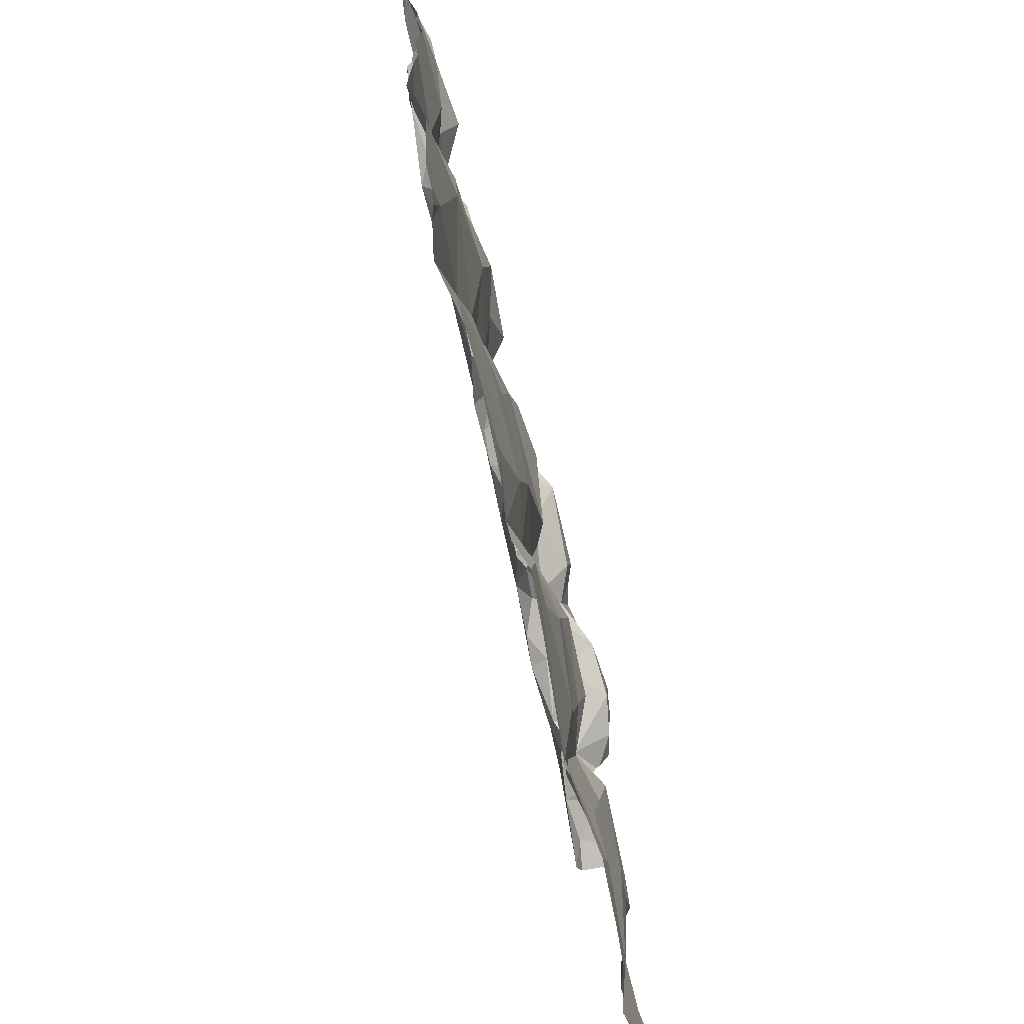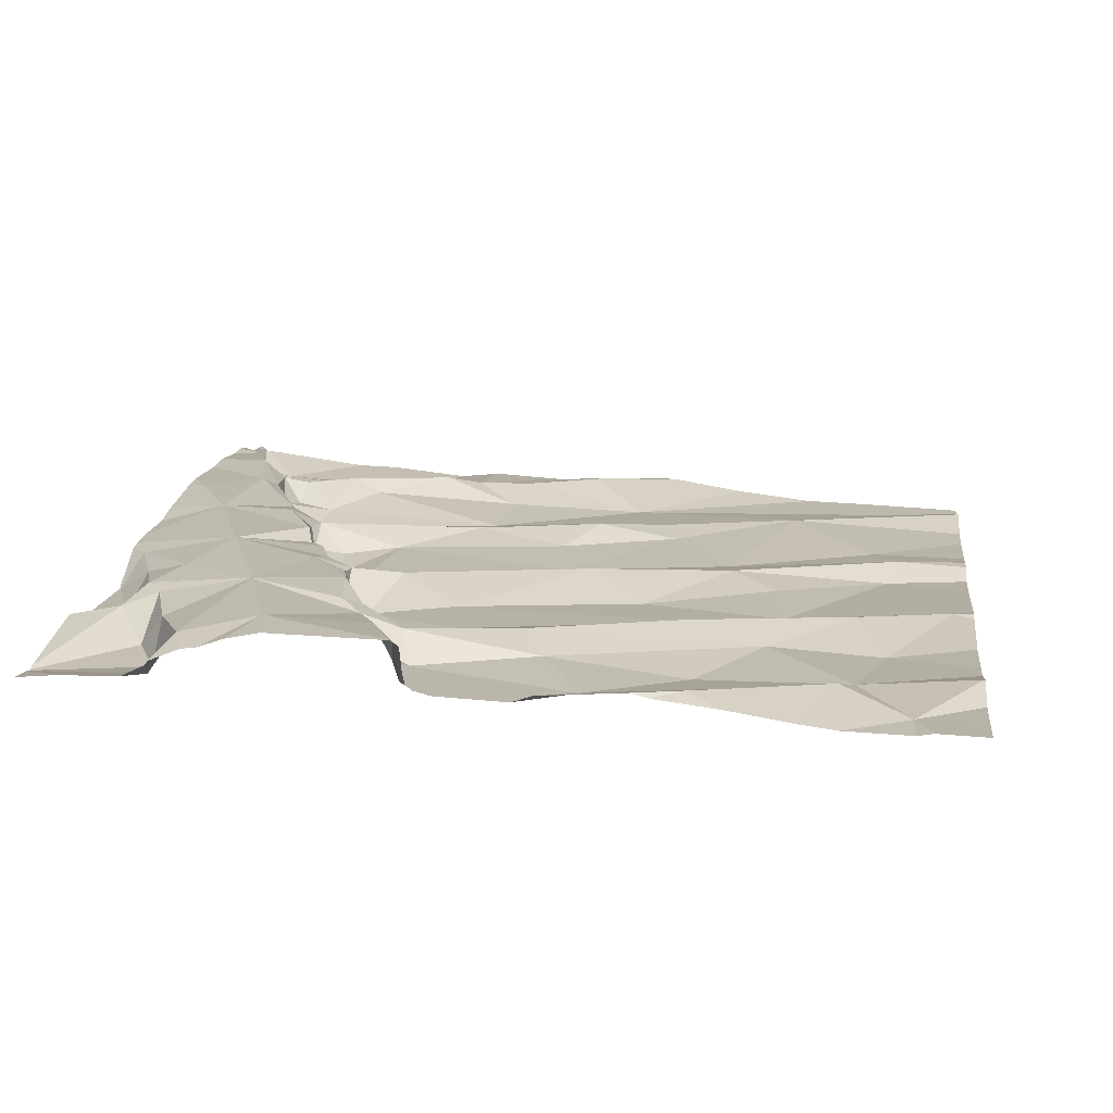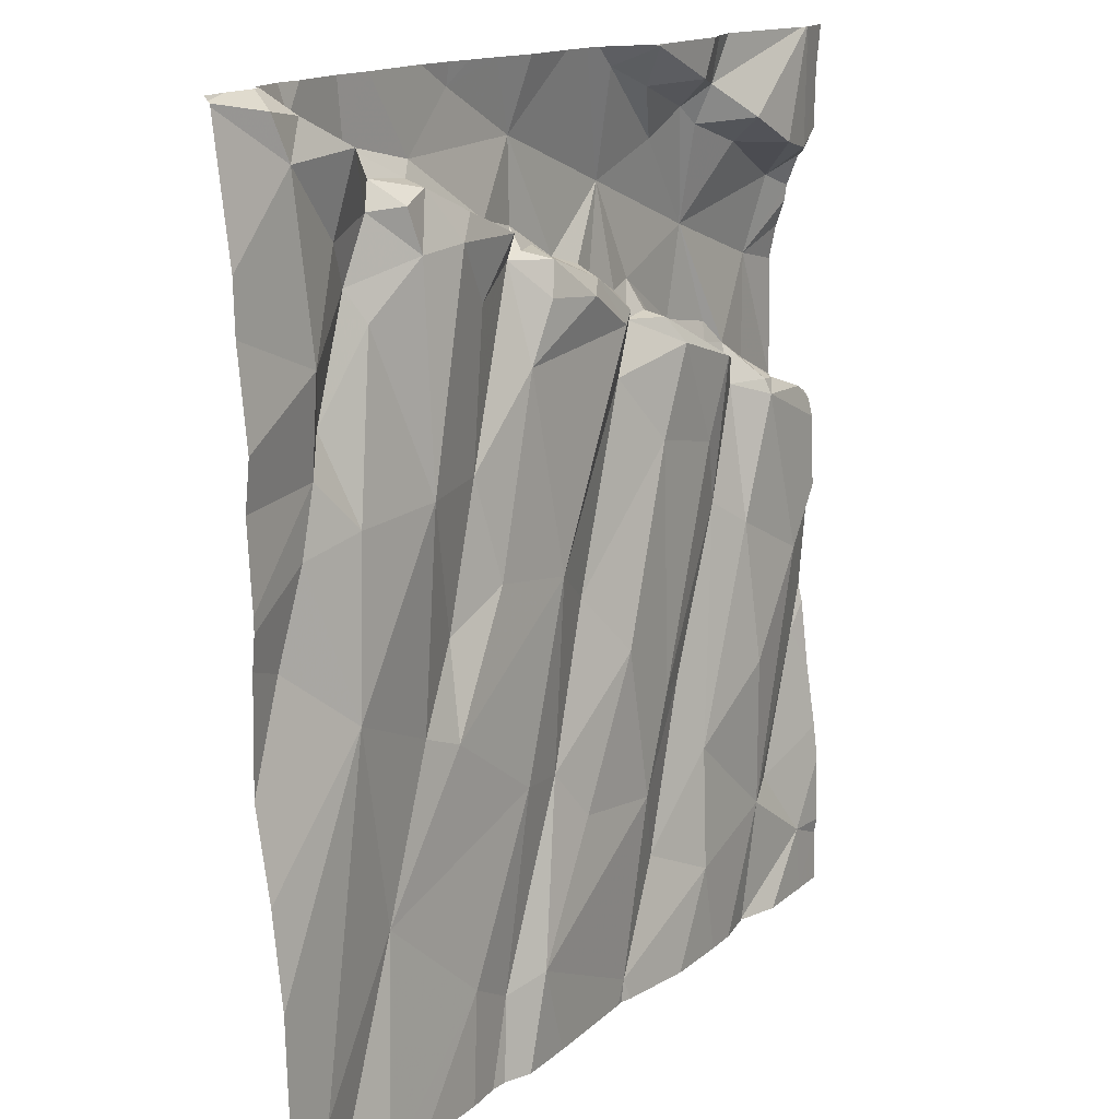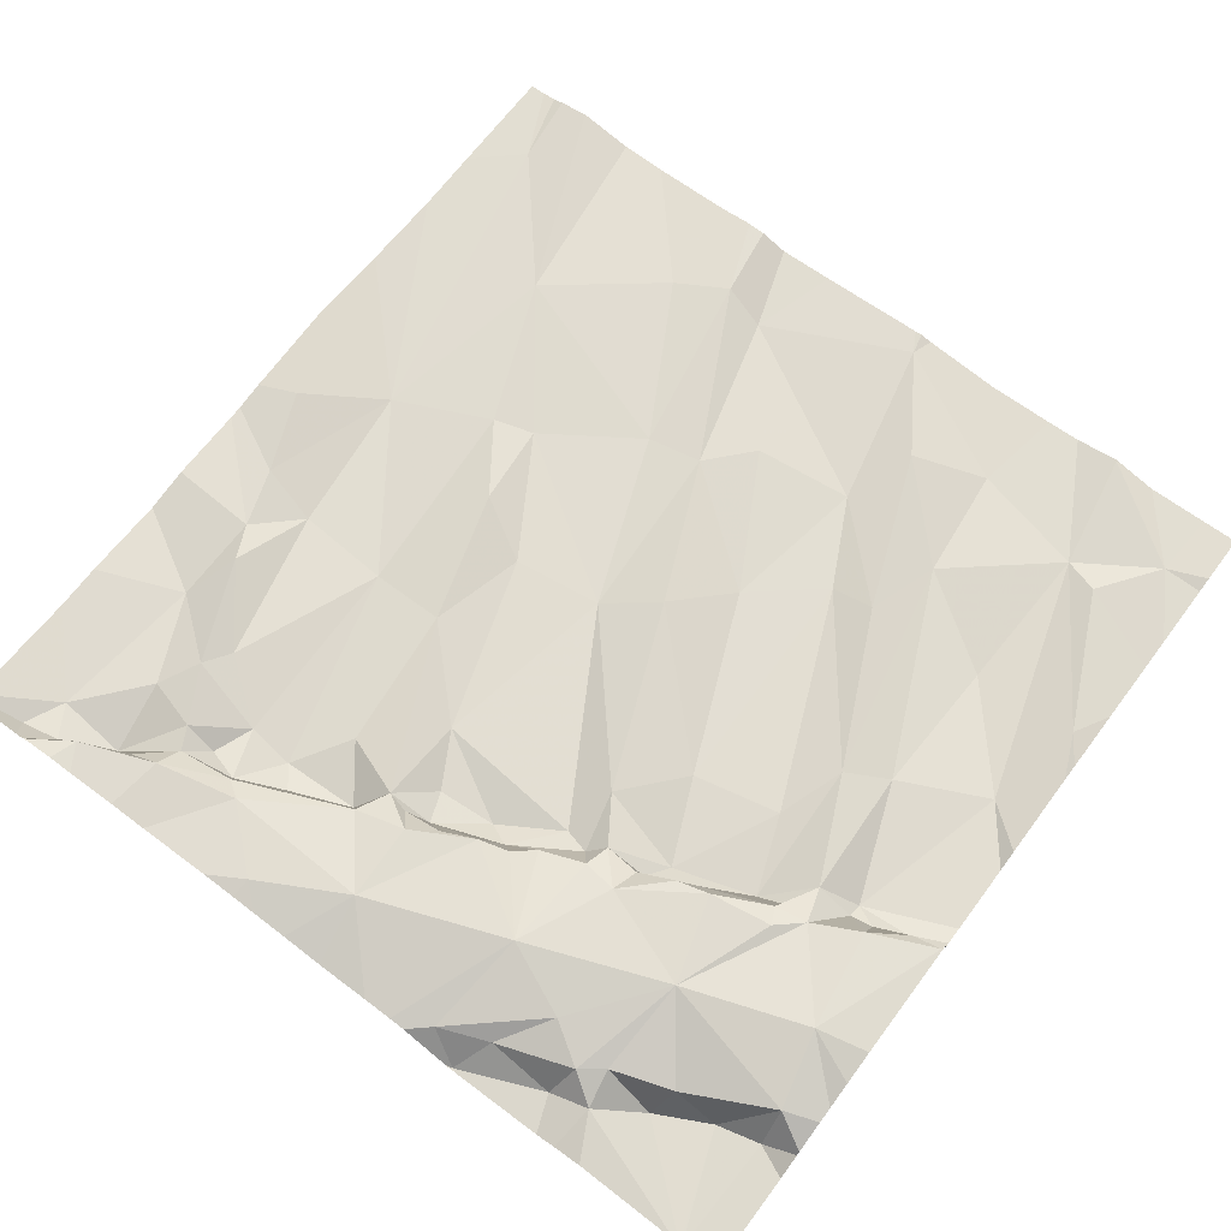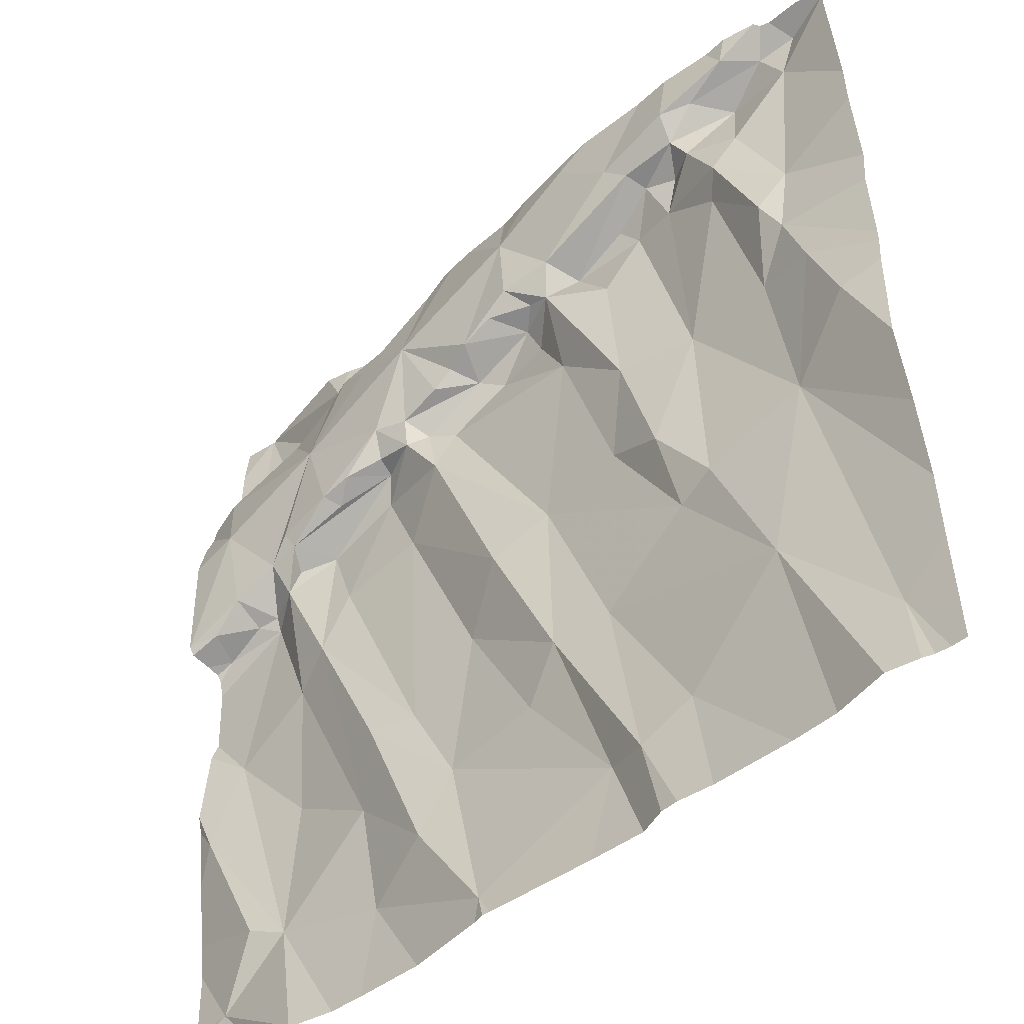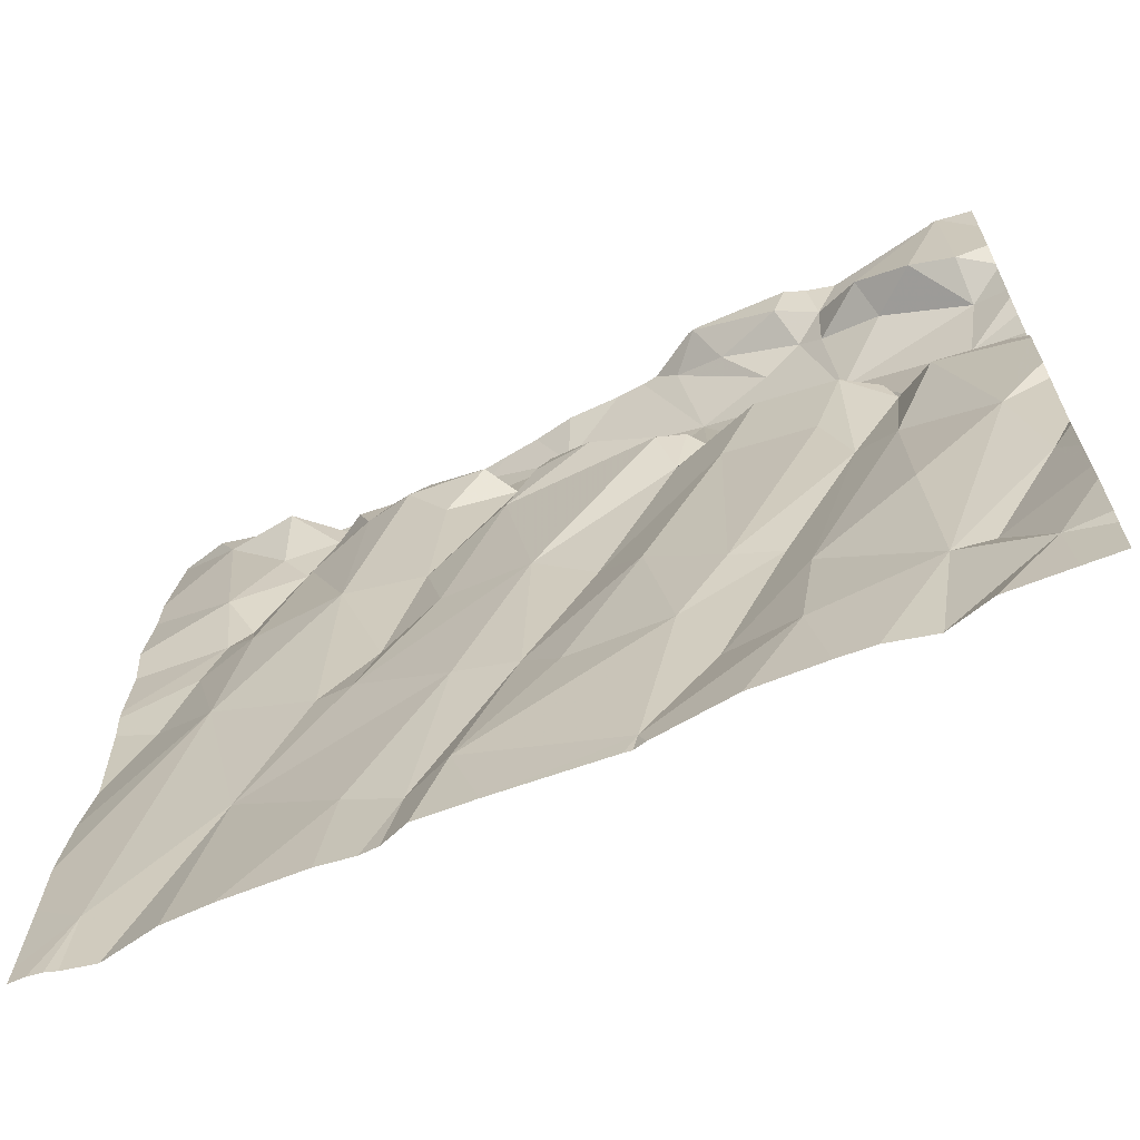
<metadata>
{"format":"obj","ext":"obj","renderer":"f3d","projection":"perspective","resolution":1024,"background":"white","views":[{"elev":-69.5,"azim":103.7,"up":"+Y"},{"elev":15.0,"azim":-82.3,"up":"+Z"},{"elev":15.1,"azim":123.4,"up":"+Y"},{"elev":70.4,"azim":-143.2,"up":"+Z"},{"elev":-47.6,"azim":43.7,"up":"+Y"},{"elev":-66.4,"azim":-155.6,"up":"+Y"}]}
</metadata>
<code>
v -75.79 294.5 501.1
v -75.69 294.5 501.1
v -76.53 296.2 501.2
v -76.84 296.2 501.1
v -76.84 296.2 501.1
v -76.83 294.5 501.1
v -75.14 296.2 501.2
v -75.72 294.3 501.1
v -75.85 294.3 501.1
v -76.82 296.2 501.1
v -75.16 296.2 501.2
v -76.48 296.2 501.1
v -75.58 294.6 501.1
v -76.59 296.2 501.2
v -76.84 294.3 501.1
v -75.11 294.5 501.1
v -76.7 294.3 501.1
v -76.28 296.2 501.1
v -76.27 296.2 501.1
v -76.84 296.2 501.1
v -76.11 294.4 501.1
v -75.34 294.8 501.1
v -76.4 294.5 501.1
v -76.61 294.3 501.1
v -75.76 294.9 501.1
v -76.25 294.6 501.1
v -76.66 294.6 501.1
v -75.01 295.9 501.1
v -75.01 295.6 501.1
v -76.19 294.8 501.1
v -75.89 294.9 501.1
v -76.73 294.6 501.1
v -75.01 295.7 501.1
v -75.97 294.8 501.1
v -76.38 294.9 501.1
v -76.29 294.9 501.1
v -75.21 295.6 501.2
v -75.1 294.3 501.1
v -75.16 295.5 501.1
v -75.55 294.3 501.1
v -75.47 295.1 501.1
v -75.25 295.2 501.1
v -75.56 295 501.1
v -75.58 295.2 501.1
v -75.07 294.3 501.1
v -76.82 295.1 501.1
v -75.01 294.7 501.1
v -76.73 295.5 501.1
v -76.64 294.9 501.1
v -75.1 295.3 501.2
v -76.13 295.1 501.1
v -75.71 295.3 501.1
v -75.91 295.3 501.1
v -75.49 295.5 501.1
v -75.29 295.5 501.1
v -76.02 295.2 501.2
v -75.01 294.9 501.1
v -76.3 295.5 501.1
v -76.19 295.6 501.2
v -76.87 294.9 501.2
v -76.43 294.8 501.1
v -76.63 295.2 501.1
v -76.54 295.3 501.2
v -76.49 295.4 501.1
v -76.37 295.6 501.1
v -75.66 295.5 501.2
v -76.55 295.6 501.1
v -75.83 295.7 501.1
v -76.87 295.5 501.1
v -76.16 295.7 501.1
v -76.77 295.5 501.2
v -76.77 295.5 501.2
v -76.72 295.5 501.1
v -76.85 295.5 501.2
v -75.01 295.4 501.1
v -75.01 295.1 501.1
v -75.01 295.3 501.1
v -76.67 295.6 501.2
v -76.64 295.5 501.2
v -76.91 295.5 501.2
v -76.8 295.8 501.3
v -76.25 296.2 501.1
v -75.2 295.8 501.1
v -75.63 294.3 501.1
v -76.75 296 501.1
v -76.63 296.1 501.1
v -75.37 295.8 501.2
v -76.27 296.2 501.1
v -76.85 296 501.1
v -76.45 296.2 501.1
v -75.78 295.9 501.1
v -75.56 296.1 501.2
v -75.65 296 501.1
v -75.55 296 501.2
v -75.38 294.3 501.1
v -75.83 295.9 501.2
v -75.41 296 501.2
v -75.34 295.9 501.2
v -75.51 295.9 501.1
v -76.22 295.7 501.2
v -76.08 295.8 501.2
v -76.66 296 501.2
v -76.84 295.9 501.2
v -76.26 295.7 501.2
v -76.34 295.7 501.2
v -76.33 295.7 501.2
v -76.54 296.1 501.2
v -76.52 296.1 501.2
v -75.08 296.2 501.2
v -75.01 294.6 501.1
v -75.01 294.4 501.1
v -75.01 295.4 501.1
v -76.15 296.2 501.2
v -75.31 296.1 501.1
v -75.44 296.1 501.2
v -75.16 296.1 501.1
v -75.2 296.2 501.2
v -75.25 295.7 501.2
v -75.9 295.8 501.1
v -76.02 295.8 501.1
v -75.93 295.9 501.2
v -75.61 295.9 501.1
v -75.29 296 501.2
v -75.69 295.8 501.1
v -75.88 295.9 501.2
v -75.97 295.9 501.2
v -76.2 296.2 501.2
v -76.31 296.2 501.2
v -75.36 296.1 501.2
v -75.12 296.2 501.2
v -76.24 295.8 501.2
v -76.15 295.8 501.2
v -76.6 295.6 501.2
v -76.11 295.8 501.2
v -76.62 295.6 501.2
v -75.91 295.9 501.2
v -75.28 294.3 501.1
v -75.47 296 501.2
v -75.26 296.2 501.2
v -75.8 296 501.2
v -76.47 296.1 501.2
v -76.04 295.9 501.2
v -76.41 295.7 501.2
v -76.46 295.7 501.2
v -76.39 296 501.2
v -76.32 295.8 501.2
v -76.54 295.9 501.3
v -75.73 296.2 501.3
v -75.92 296.1 501.3
v -76.48 295.7 501.2
v -76.62 295.6 501.2
v -75.43 296.1 501.3
v -76.23 296 501.3
v -75.6 296.1 501.2
v -76.92 294.4 501.1
v -76.92 294.5 501.1
v -76.83 296.2 501.1
v -76.92 294.6 501.1
v -76.92 294.7 501.1
v -76.92 295.4 501.1
v -76.92 295.2 501.1
v -76.92 294.8 501.1
v -76.92 295.4 501.1
v -76.92 295 501.1
v -76.92 295.5 501.2
v -76.92 295.5 501.2
v -76.92 295 501.2
v -76.92 295.2 501.1
v -76.92 295.5 501.2
v -76.92 295.5 501.2
v -76.92 295.5 501.2
v -76.92 295.9 501.2
v -76.92 296 501.2
v -76.92 296.2 501.1
v -76.92 296 501.2
v -76.92 296 501.1
v -76.92 295.7 501.2
v -76.92 295.9 501.2
v -76.92 295.8 501.2
v -75.01 296.2 501.2
v -75.01 296 501.1
v -75.01 296.2 501.2
v -75.01 296.2 501.2
v -76.44 294.3 501.1
v -76.29 294.3 501.1
v -76.62 294.3 501.1
v -76.6 294.3 501.1
v -76.61 294.3 501.1
v -76.51 294.3 501.1
v -76.1 294.3 501.1
v -76.08 294.3 501.1
v -75.16 294.3 501.1
v -75.67 294.3 501.1
v -76.12 294.3 501.1
v -76.91 294.3 501.1
v -76.92 294.3 501.1
v -75.04 294.3 501.1
v -75.01 294.3 501.1
v -75.07 296.2 501.2
v -75.85 296.2 501.2
v -75.78 296.2 501.2
v -76.06 296.2 501.2
v -76.12 296.2 501.2
v -75.65 296.2 501.2
v -75.49 296.2 501.2
v -75.94 296.2 501.2
v -75.24 296.2 501.2
v -75.3 296.2 501.2
v -75.17 296.2 501.2
v -75.73 296.2 501.2
v -75.41 296.2 501.2
v -76.92 296.2 501.1
v -75.01 296.2 501.2
f 202 149 206
f 187 24 188
f 201 148 210
f 186 24 17
f 40 2 84
f 137 13 95
f 24 6 17
f 2 13 25
f 200 149 148
f 199 183 213
f 27 24 187
f 113 127 153
f 2 1 8
f 26 21 30
f 30 21 1
f 1 2 31
f 38 22 192
f 26 23 21
f 184 27 189
f 21 23 185
f 18 88 19
f 24 27 6
f 27 32 6
f 15 155 195
f 158 32 159
f 9 21 191
f 1 34 30
f 10 107 14
f 112 39 75
f 42 41 22
f 43 41 44
f 36 35 30
f 46 48 160
f 27 49 46
f 30 34 51
f 31 51 34
f 54 42 55
f 58 36 51
f 53 56 31
f 25 13 22
f 185 23 184
f 42 16 110
f 52 53 43
f 60 27 46
f 23 26 61
f 31 2 25
f 31 34 1
f 62 49 61
f 56 58 51
f 22 43 25
f 63 62 61
f 58 65 64
f 67 64 65
f 159 60 162
f 53 52 68
f 46 49 62
f 31 25 53
f 27 23 61
f 66 52 44
f 76 42 57
f 44 41 54
f 42 54 41
f 160 69 163
f 46 62 48
f 30 35 26
f 27 61 49
f 39 55 42
f 51 36 30
f 22 16 42
f 25 43 53
f 64 36 58
f 43 22 41
f 72 71 73
f 54 66 44
f 73 71 48
f 43 44 52
f 165 74 166
f 26 35 61
f 167 46 168
f 74 69 71
f 53 59 56
f 58 56 59
f 53 70 59
f 184 23 27
f 61 35 63
f 109 183 199
f 35 36 63
f 51 31 56
f 11 117 7
f 75 50 77
f 55 39 37
f 63 64 67
f 79 78 73
f 48 71 69
f 48 62 79
f 36 64 63
f 73 48 79
f 62 63 79
f 27 60 32
f 182 130 180
f 39 42 50
f 79 63 67
f 166 80 170
f 72 74 71
f 80 74 72
f 78 72 73
f 72 81 80
f 181 116 28
f 33 37 29
f 95 13 40
f 68 70 53
f 7 130 109
f 85 86 157
f 54 55 87
f 89 85 5
f 92 91 93
f 93 94 92
f 68 66 96
f 98 97 99
f 100 70 101
f 105 104 106
f 102 108 86
f 100 59 70
f 104 59 100
f 103 102 85
f 97 114 115
f 137 22 13
f 84 2 193
f 114 116 117
f 37 83 118
f 120 119 121
f 99 122 54
f 97 98 123
f 123 114 97
f 66 54 124
f 58 59 65
f 121 119 96
f 87 99 54
f 68 119 120
f 3 90 12
f 121 125 126
f 66 68 52
f 88 128 127
f 114 129 115
f 117 130 7
f 87 98 99
f 124 96 66
f 88 90 128
f 132 131 101
f 96 125 121
f 134 132 101
f 133 79 135
f 104 65 59
f 100 131 104
f 96 136 125
f 37 118 55
f 87 118 98
f 83 98 118
f 96 119 68
f 115 94 138
f 92 94 115
f 98 83 123
f 122 99 94
f 97 138 99
f 91 122 93
f 122 91 124
f 129 114 117
f 139 129 117
f 94 93 122
f 97 115 138
f 91 140 96
f 91 96 124
f 141 90 107
f 70 120 101
f 131 100 101
f 173 89 175
f 85 102 86
f 174 89 20
f 180 116 181
f 12 88 18
f 86 108 107
f 89 103 85
f 101 120 121
f 101 121 142
f 142 134 101
f 105 106 143
f 105 143 144
f 105 65 104
f 78 79 133
f 67 133 135
f 135 79 67
f 83 116 123
f 130 116 180
f 82 127 113
f 130 182 109
f 116 130 117
f 141 145 128
f 120 70 68
f 122 124 54
f 157 107 10
f 90 141 128
f 105 144 133
f 133 67 105
f 67 65 105
f 118 87 55
f 138 94 99
f 114 123 116
f 116 83 28
f 131 146 104
f 82 88 127
f 78 81 72
f 128 145 127
f 147 108 102
f 200 148 201
f 141 107 108
f 150 144 143
f 150 151 133
f 115 152 92
f 136 149 142
f 153 149 202
f 136 126 125
f 204 154 205
f 129 152 115
f 153 127 145
f 139 152 129
f 149 140 154
f 154 92 152
f 153 142 149
f 152 139 208
f 131 132 153
f 153 146 131
f 113 153 203
f 140 149 136
f 132 134 153
f 153 145 147
f 205 152 211
f 78 151 147
f 150 147 151
f 171 81 177
f 81 103 172
f 147 150 146
f 96 140 136
f 126 136 142
f 140 91 92
f 139 117 11
f 92 154 140
f 154 148 149
f 121 126 142
f 134 142 153
f 108 147 141
f 146 106 104
f 147 145 141
f 143 146 150
f 146 143 106
f 28 83 33
f 133 151 78
f 81 78 147
f 147 102 103
f 133 144 150
f 147 146 153
f 103 81 147
f 155 6 156
f 29 37 112
f 40 13 2
f 156 6 158
f 158 6 32
f 38 16 22
f 33 83 37
f 159 32 60
f 47 42 110
f 160 48 69
f 161 46 160
f 19 88 82
f 12 90 88
f 162 60 164
f 57 42 47
f 163 69 169
f 76 50 42
f 164 60 167
f 165 69 74
f 45 16 38
f 15 6 155
f 166 74 80
f 167 60 46
f 77 50 76
f 75 39 50
f 168 46 161
f 169 69 165
f 4 174 20
f 170 80 171
f 112 37 39
f 171 80 81
f 172 103 173
f 17 6 15
f 110 16 111
f 173 103 89
f 9 1 21
f 175 89 176
f 176 89 174
f 14 107 3
f 111 16 197
f 177 81 179
f 178 81 172
f 3 107 90
f 8 1 9
f 179 81 178
f 188 24 186
f 189 27 187
f 190 21 194
f 191 21 190
f 20 89 5
f 192 22 137
f 193 2 8
f 5 85 157
f 194 21 185
f 157 86 107
f 195 155 196
f 109 182 183
f 197 16 45
f 198 111 197
f 203 153 202
f 204 148 154
f 205 154 152
f 206 149 200
f 207 139 209
f 208 139 207
f 209 139 11
f 210 148 204
f 211 152 208
f 212 174 4

</code>
